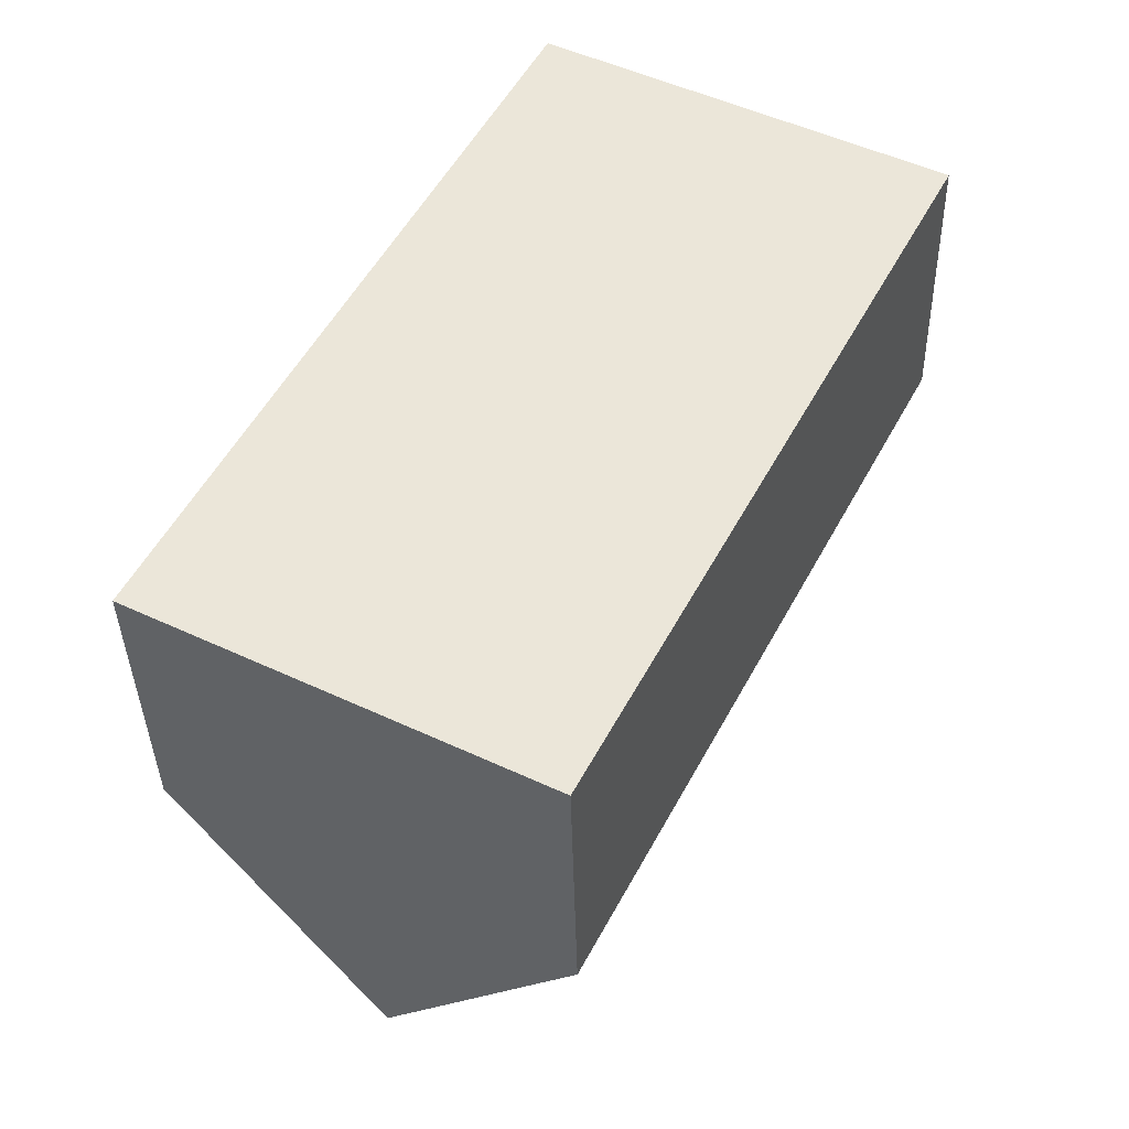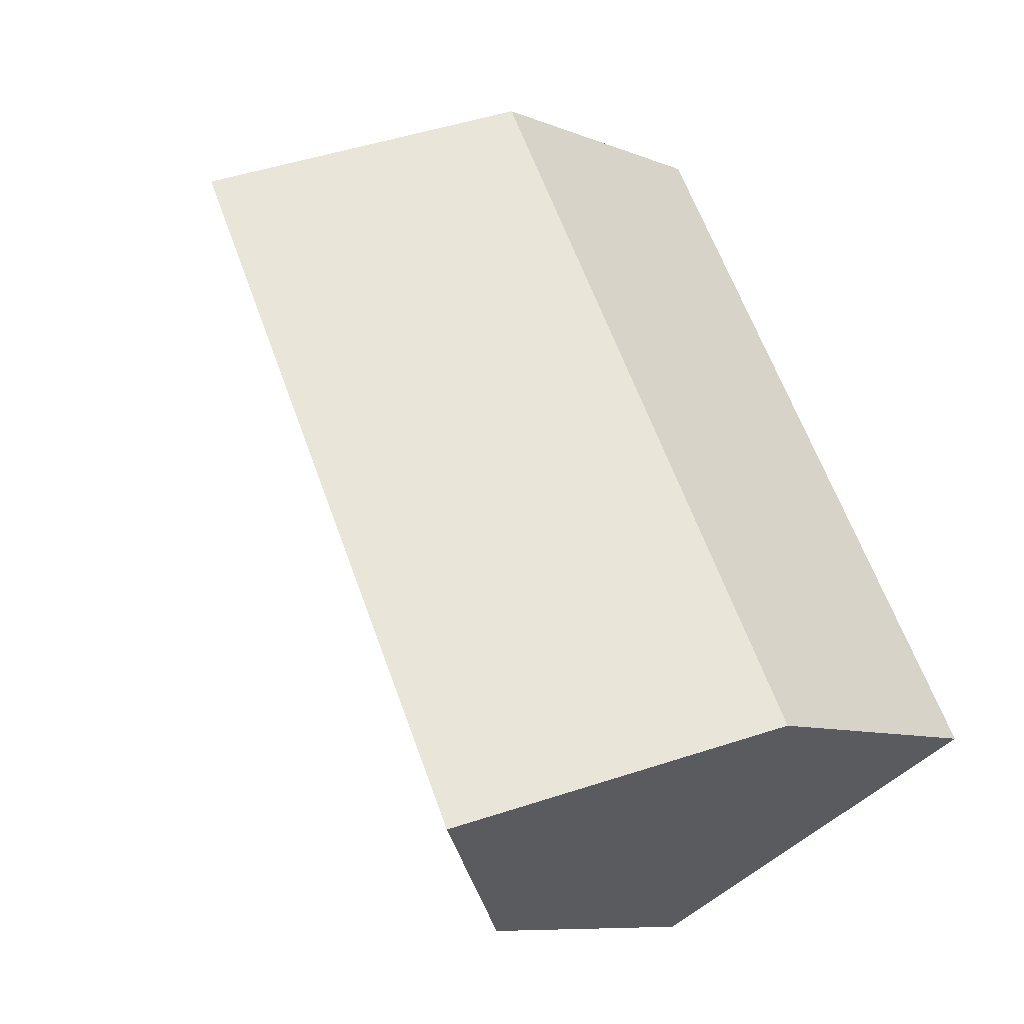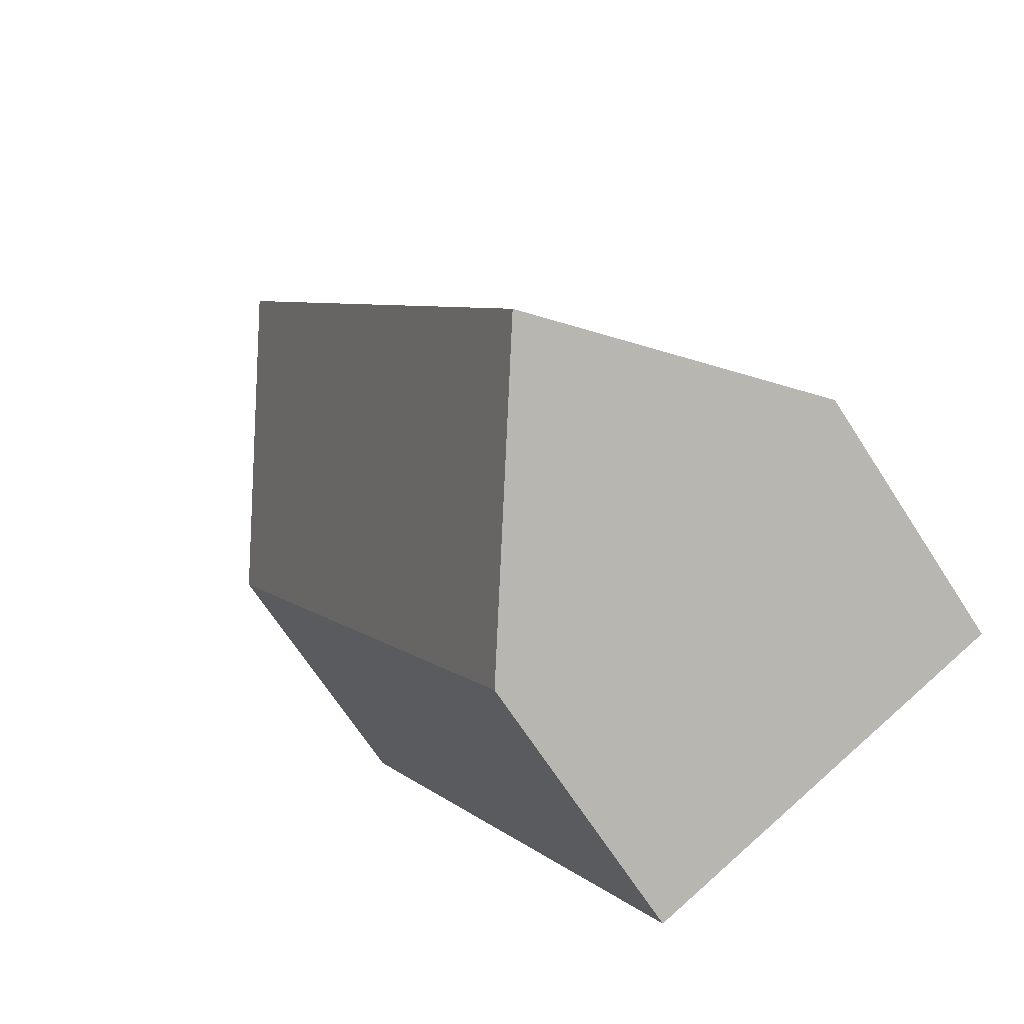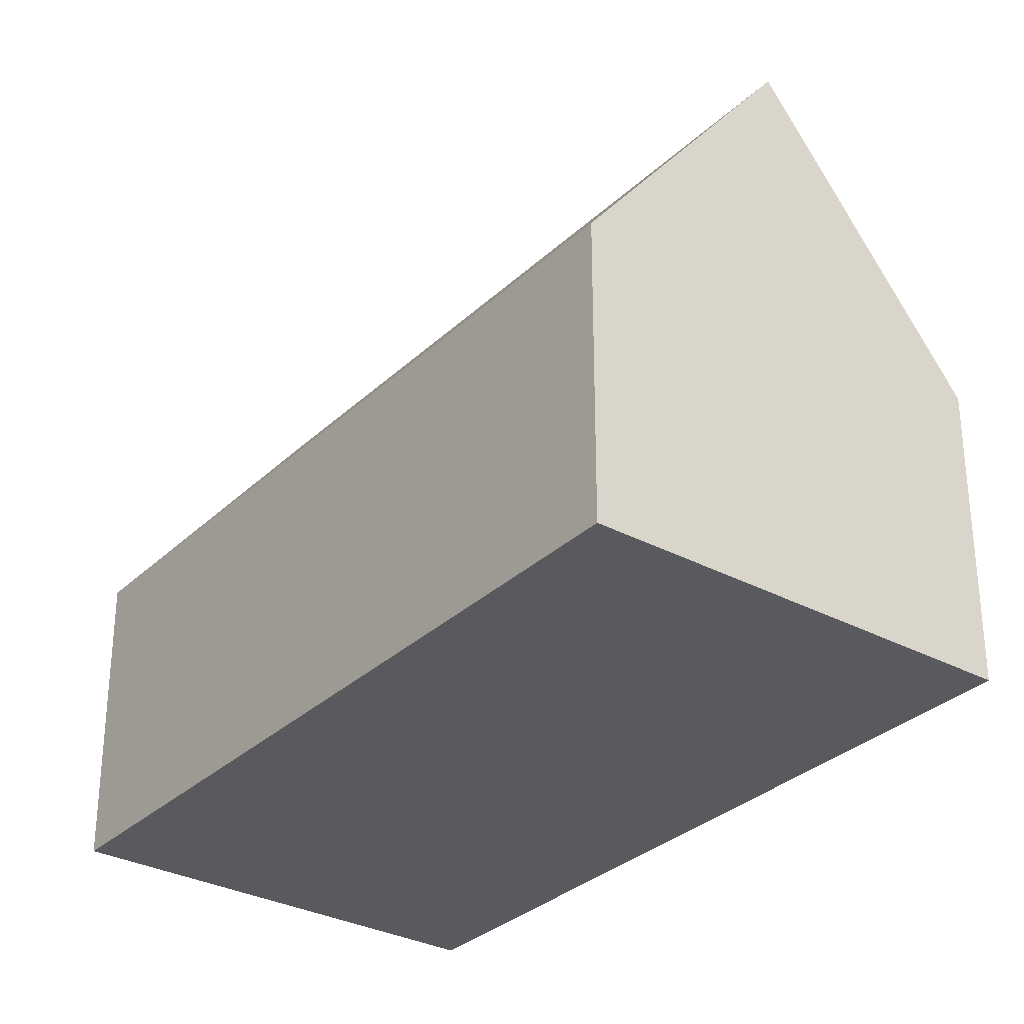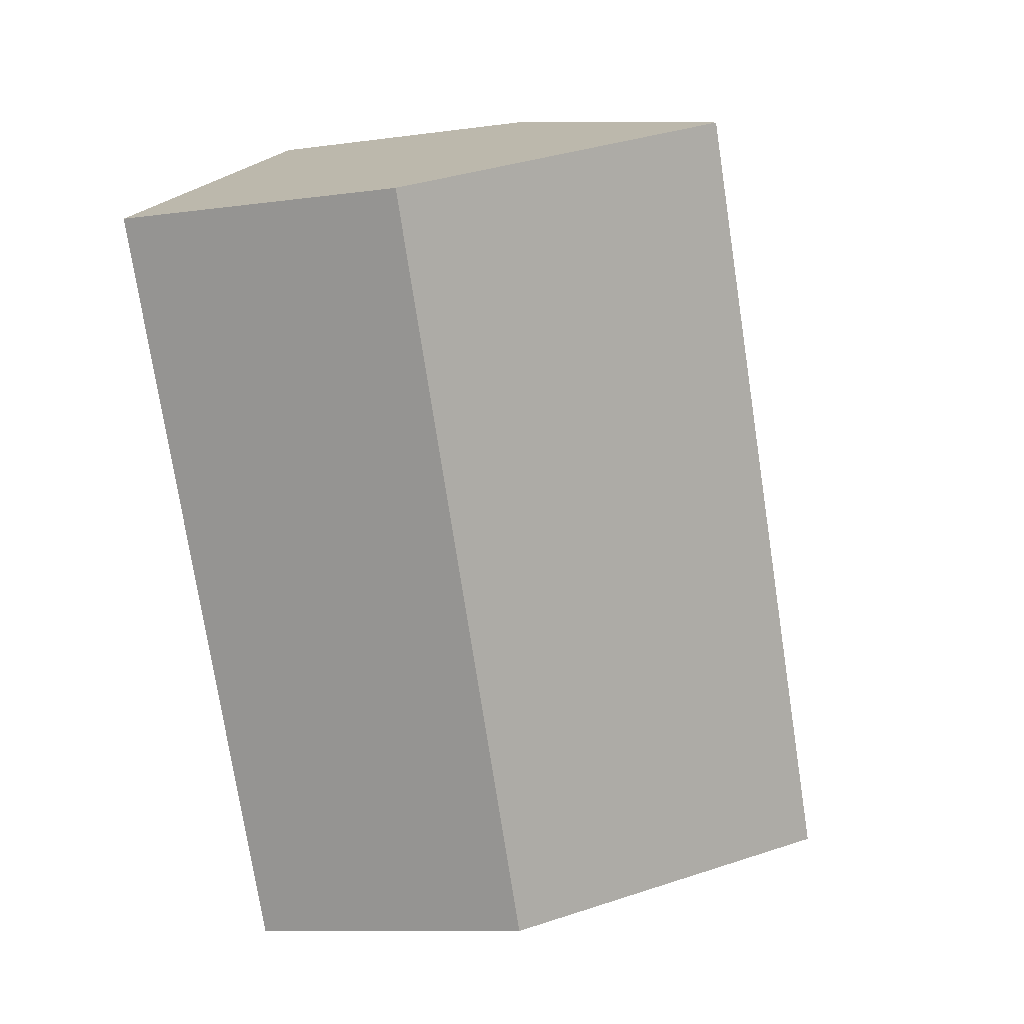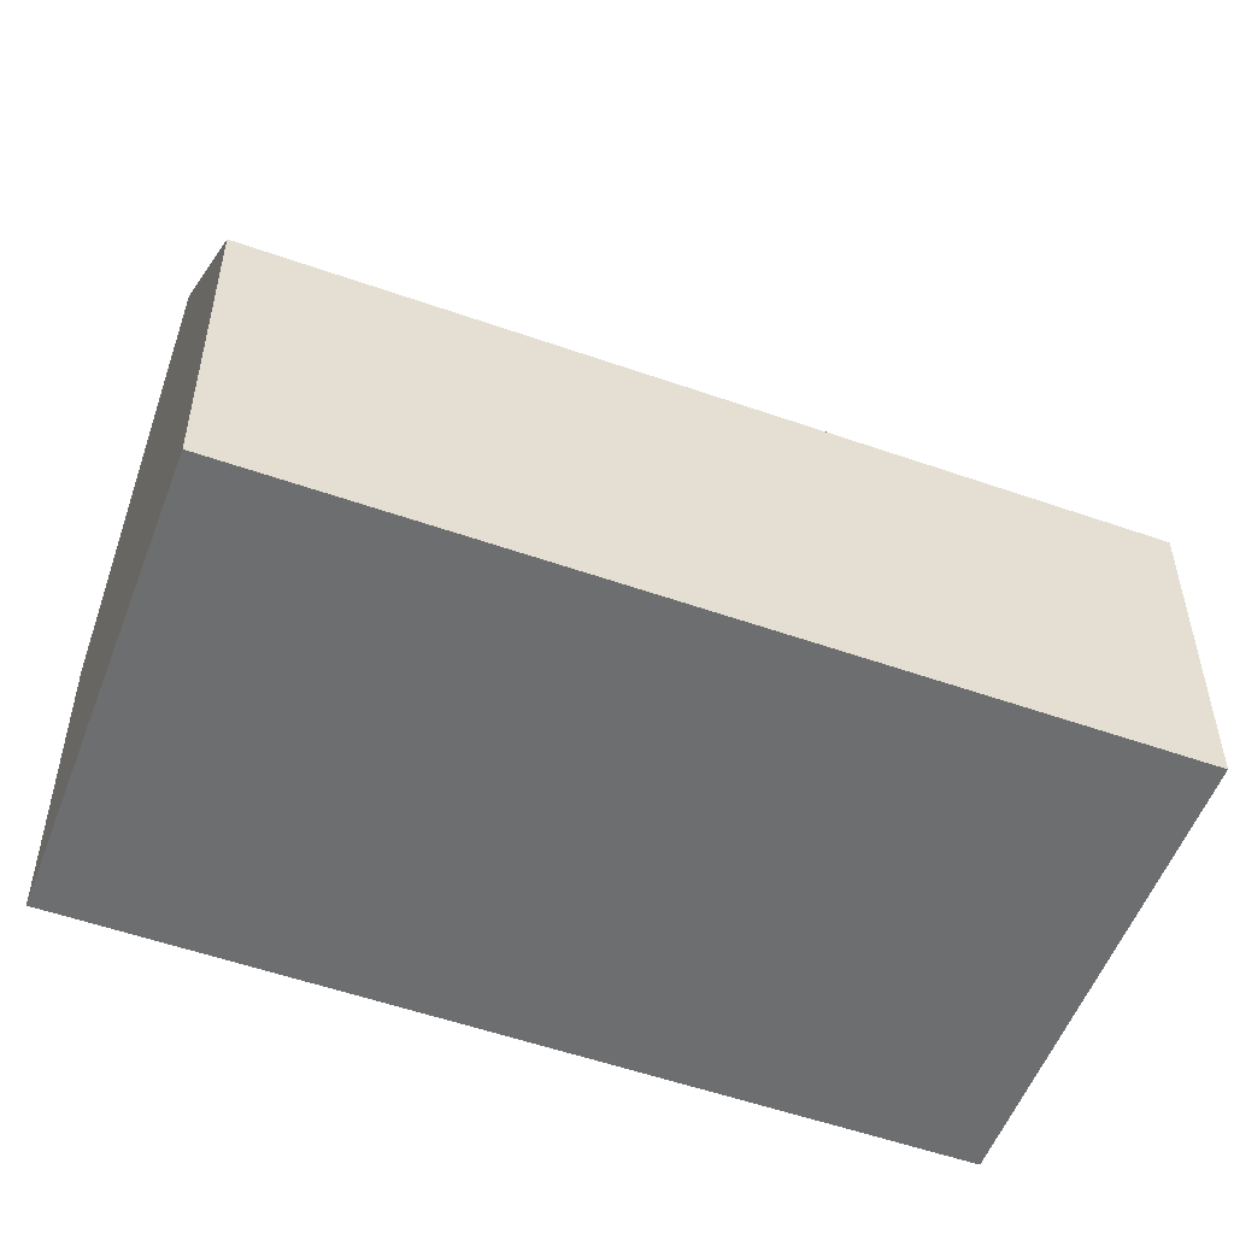
<metadata>
{"format":"obj","ext":"obj","renderer":"f3d","projection":"perspective","resolution":1024,"background":"white","views":[{"elev":-37.8,"azim":1.3,"up":"+Z"},{"elev":-9.0,"azim":-136.6,"up":"+Z"},{"elev":-68.4,"azim":-147.1,"up":"+Z"},{"elev":-31.3,"azim":-9.8,"up":"+Y"},{"elev":-10.6,"azim":109.1,"up":"+Z"},{"elev":-54.2,"azim":-83.0,"up":"+Y"}]}
</metadata>
<code>
v  9.189 6.95 -4.756
v  13.26 13.33 14.24
v  17.85 6.951 11.85
v  4.594 13.33 -2.378
v  8.673 6.95 16.63
v  0 6.95 4.256e-16
v  0 0 0
v  8.673 -1.018e-15 16.63
v  13.26 -8.72e-16 14.24
v  17.85 -7.256e-16 11.85
v  9.189 2.912e-16 -4.756
v  4.594 1.456e-16 -2.378
g defaultobject
f 1 2 3
f 2 1 4
f 4 5 2
f 5 4 6
f 7 5 6
f 5 7 8
f 5 3 2
f 3 5 8
f 3 8 9
f 3 9 10
f 10 1 3
f 1 10 11
f 1 6 4
f 6 1 7
f 7 1 12
f 12 1 11
f 9 11 10
f 11 9 8
f 11 8 7
f 11 7 12

</code>
